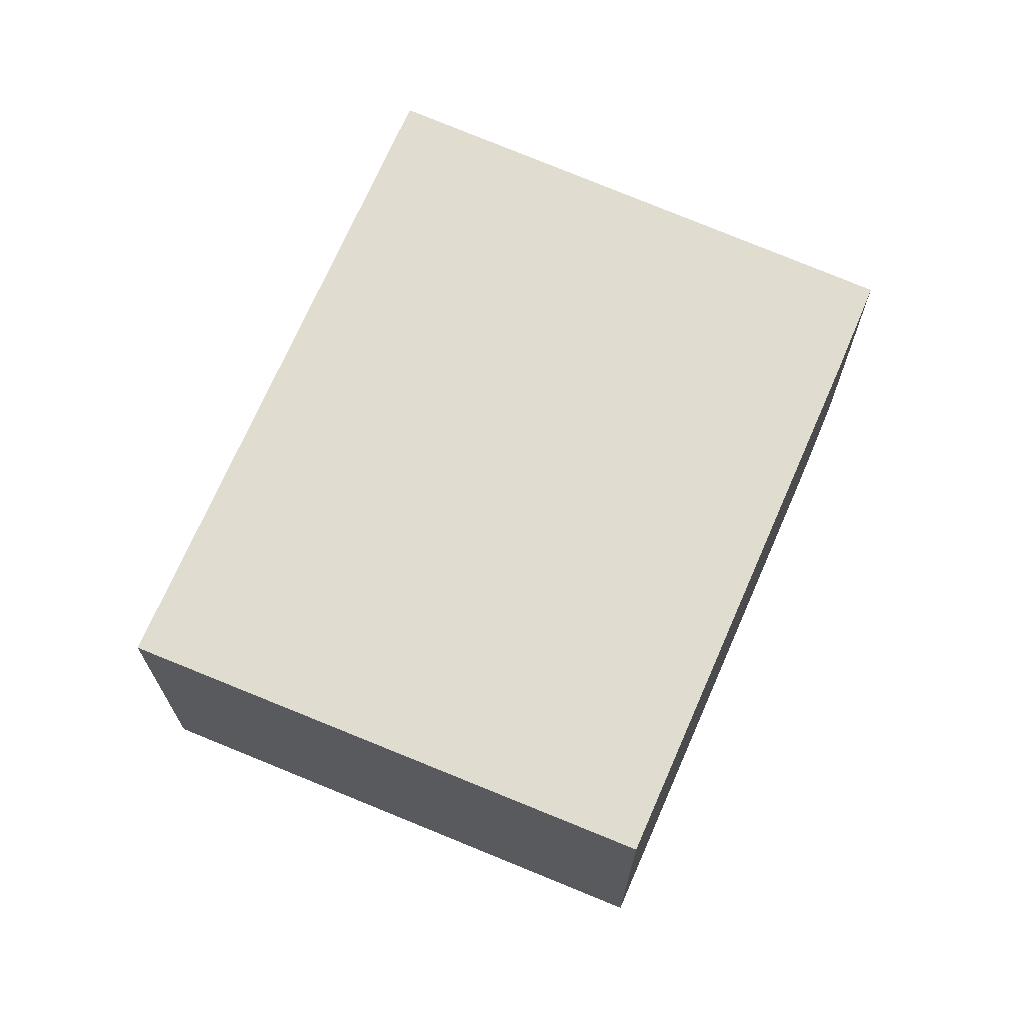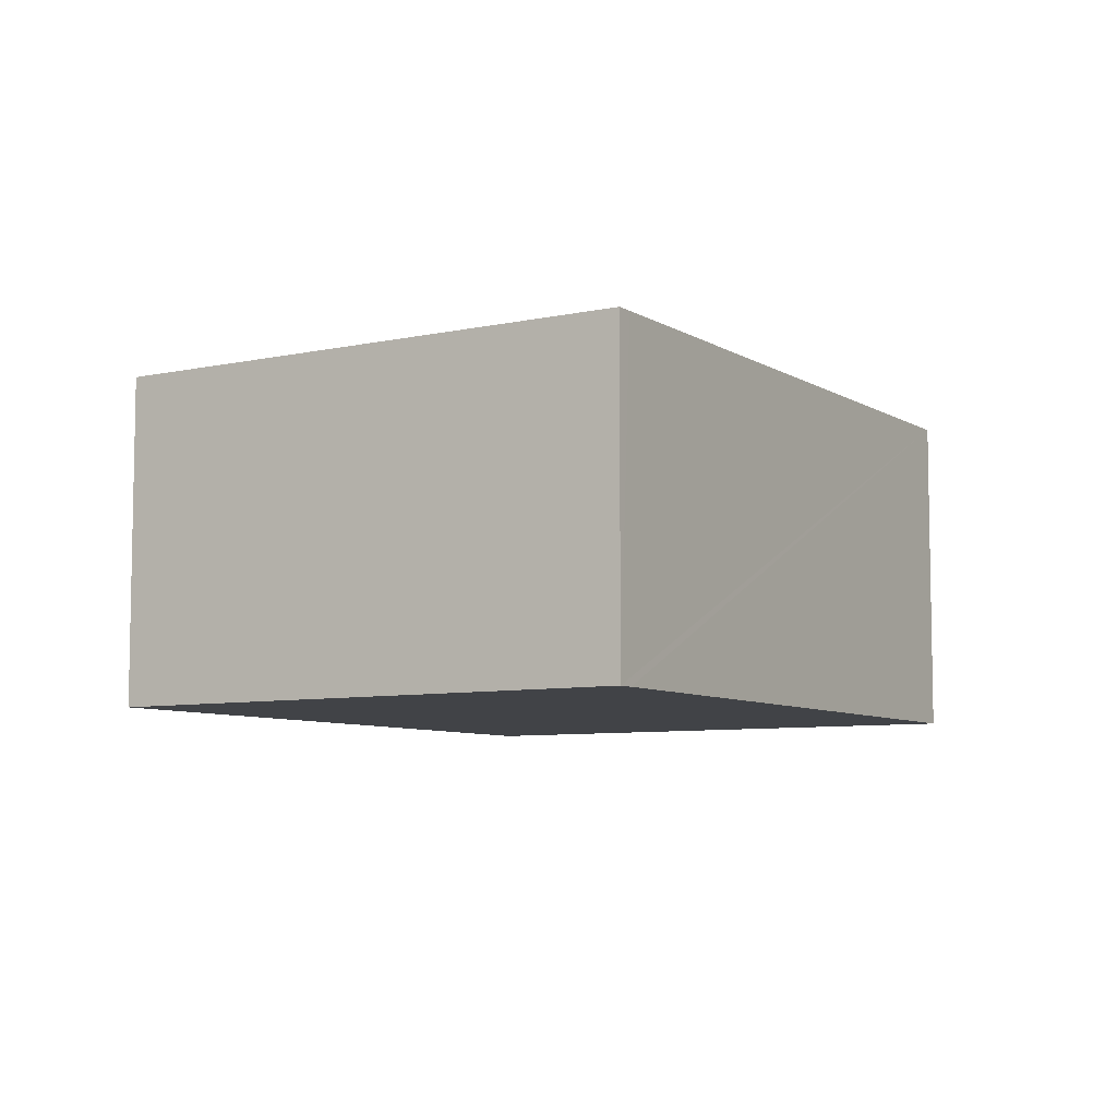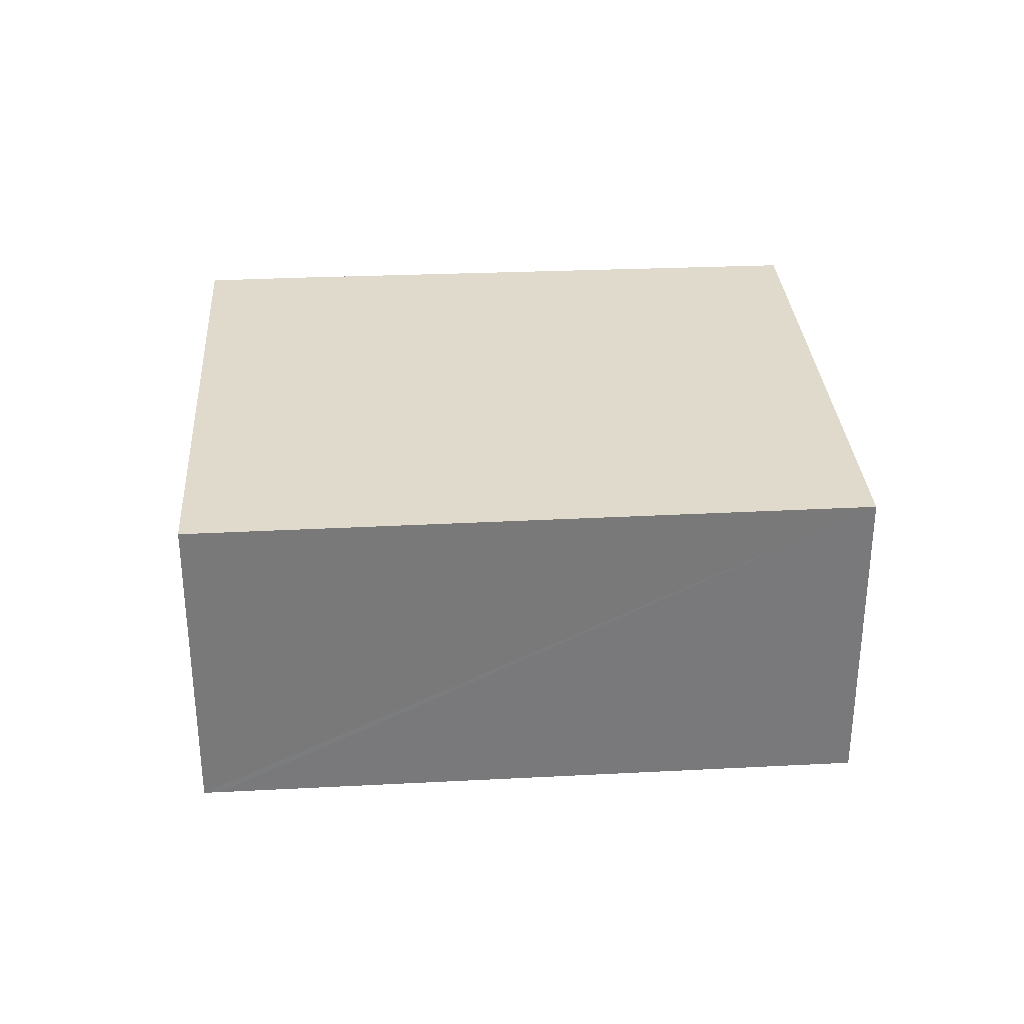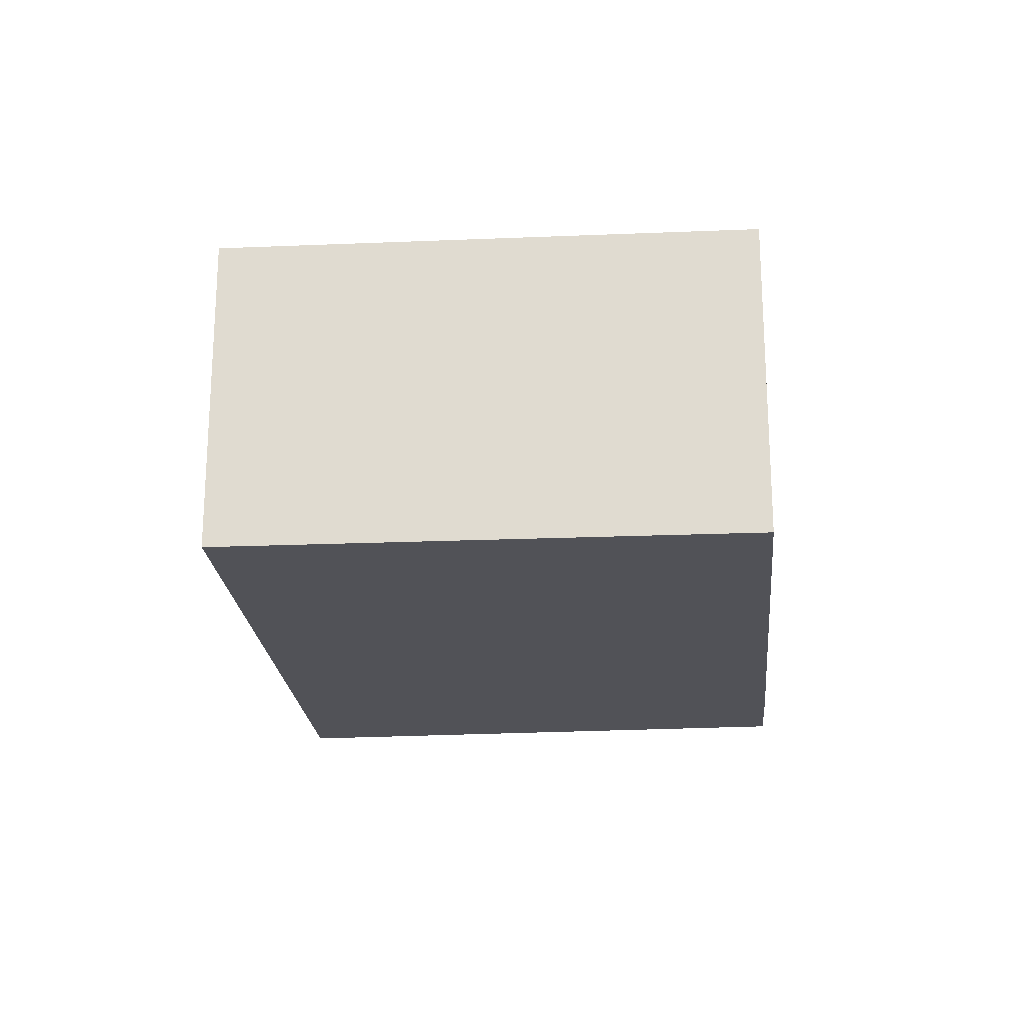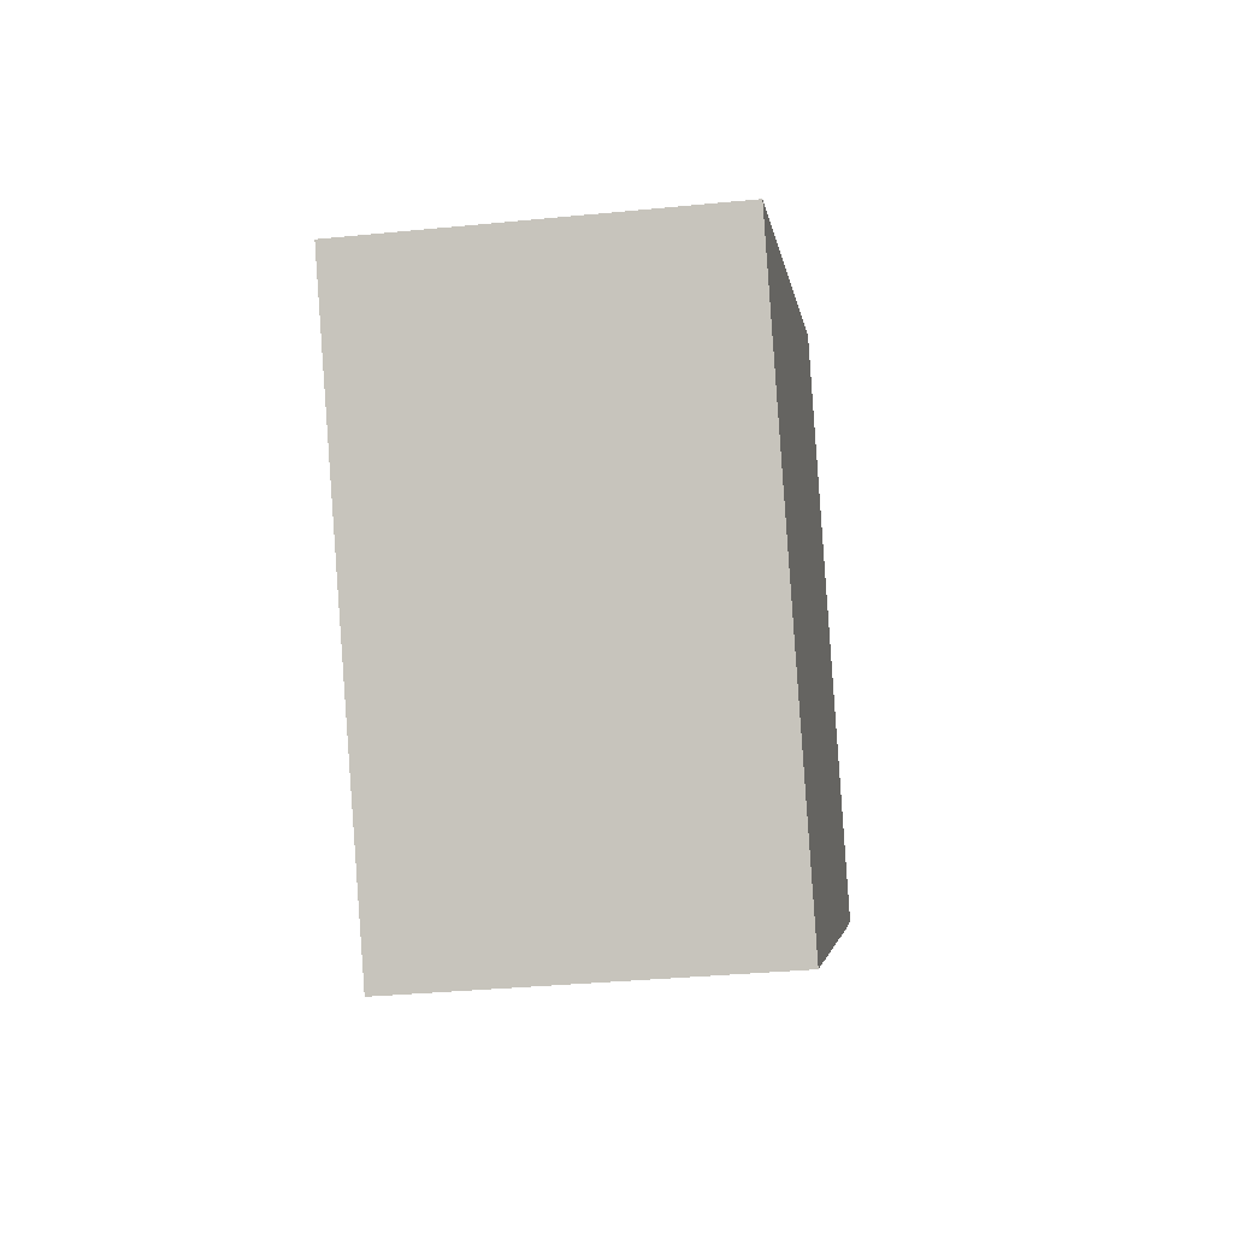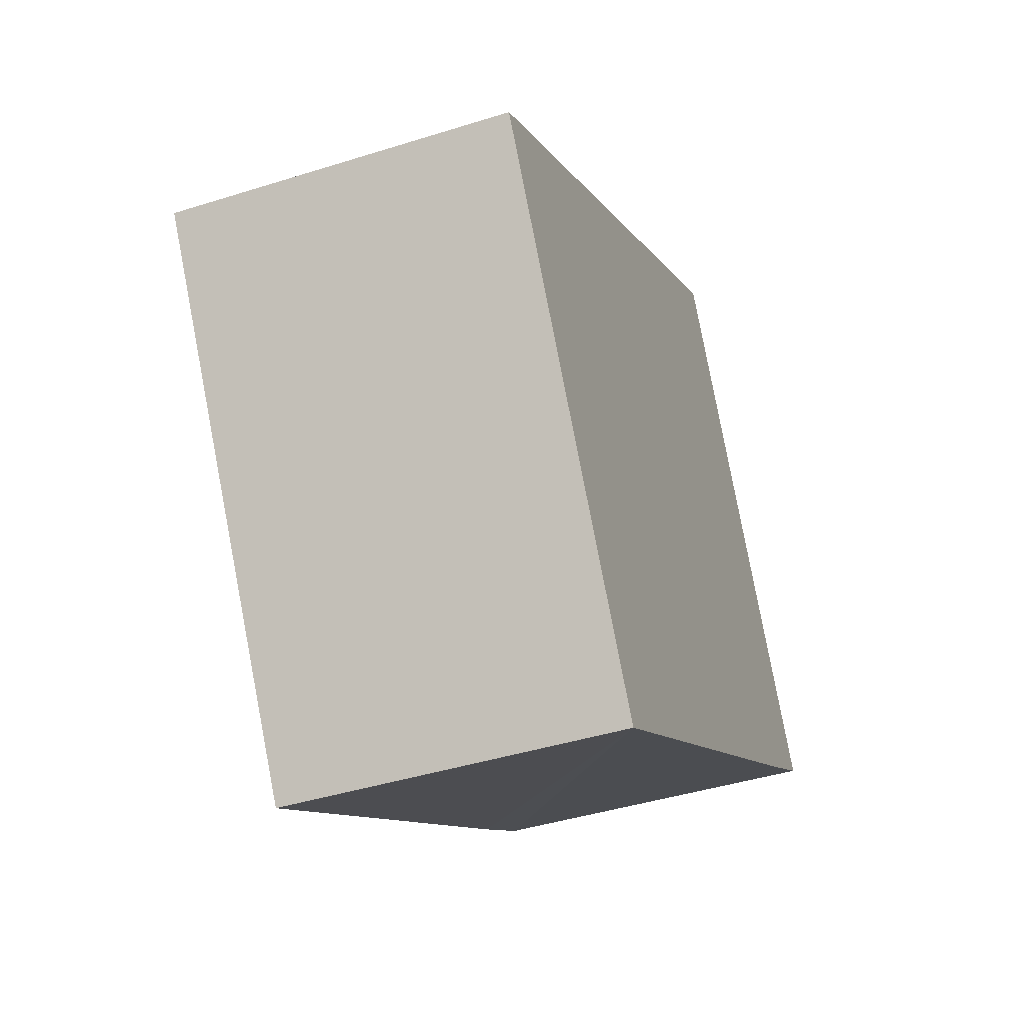
<metadata>
{"format":"obj","ext":"obj","renderer":"f3d","projection":"perspective","resolution":1024,"background":"white","views":[{"elev":69.4,"azim":144.2,"up":"+Y"},{"elev":-7.2,"azim":-27.4,"up":"+Y"},{"elev":32.5,"azim":27.1,"up":"+Y"},{"elev":-21.6,"azim":126.0,"up":"+Y"},{"elev":-34.0,"azim":97.6,"up":"+Z"},{"elev":-41.7,"azim":110.9,"up":"+Z"}]}
</metadata>
<code>
v  2.071 8.109 -1.259
v  20.81 8.109 1.788
v  14.41 8.109 -8.528
v  21.6 8.109 3.064
v  21.57 8.109 3.086
v  7.338 8.109 11.73
v  0 8.109 4.965e-16
v  6.96 8.109 11.95
v  0 0 0
v  6.96 -7.319e-16 11.95
v  7.338 -7.181e-16 11.73
v  21.57 -1.89e-16 3.086
v  21.6 -1.876e-16 3.064
v  14.41 5.222e-16 -8.528
v  20.81 -1.095e-16 1.788
v  2.071 7.709e-17 -1.259
g defaultobject
f 1 2 3
f 2 1 4
f 4 1 5
f 5 1 6
f 6 1 7
f 6 7 8
f 9 8 7
f 8 9 10
f 10 6 8
f 6 10 5
f 5 10 11
f 5 11 12
f 5 12 4
f 4 12 13
f 13 2 4
f 2 13 3
f 3 13 14
f 14 13 15
f 1 9 7
f 9 1 3
f 9 3 16
f 16 3 14
f 9 11 10
f 11 9 12
f 12 9 13
f 13 9 15
f 15 9 14
f 14 9 16

</code>
